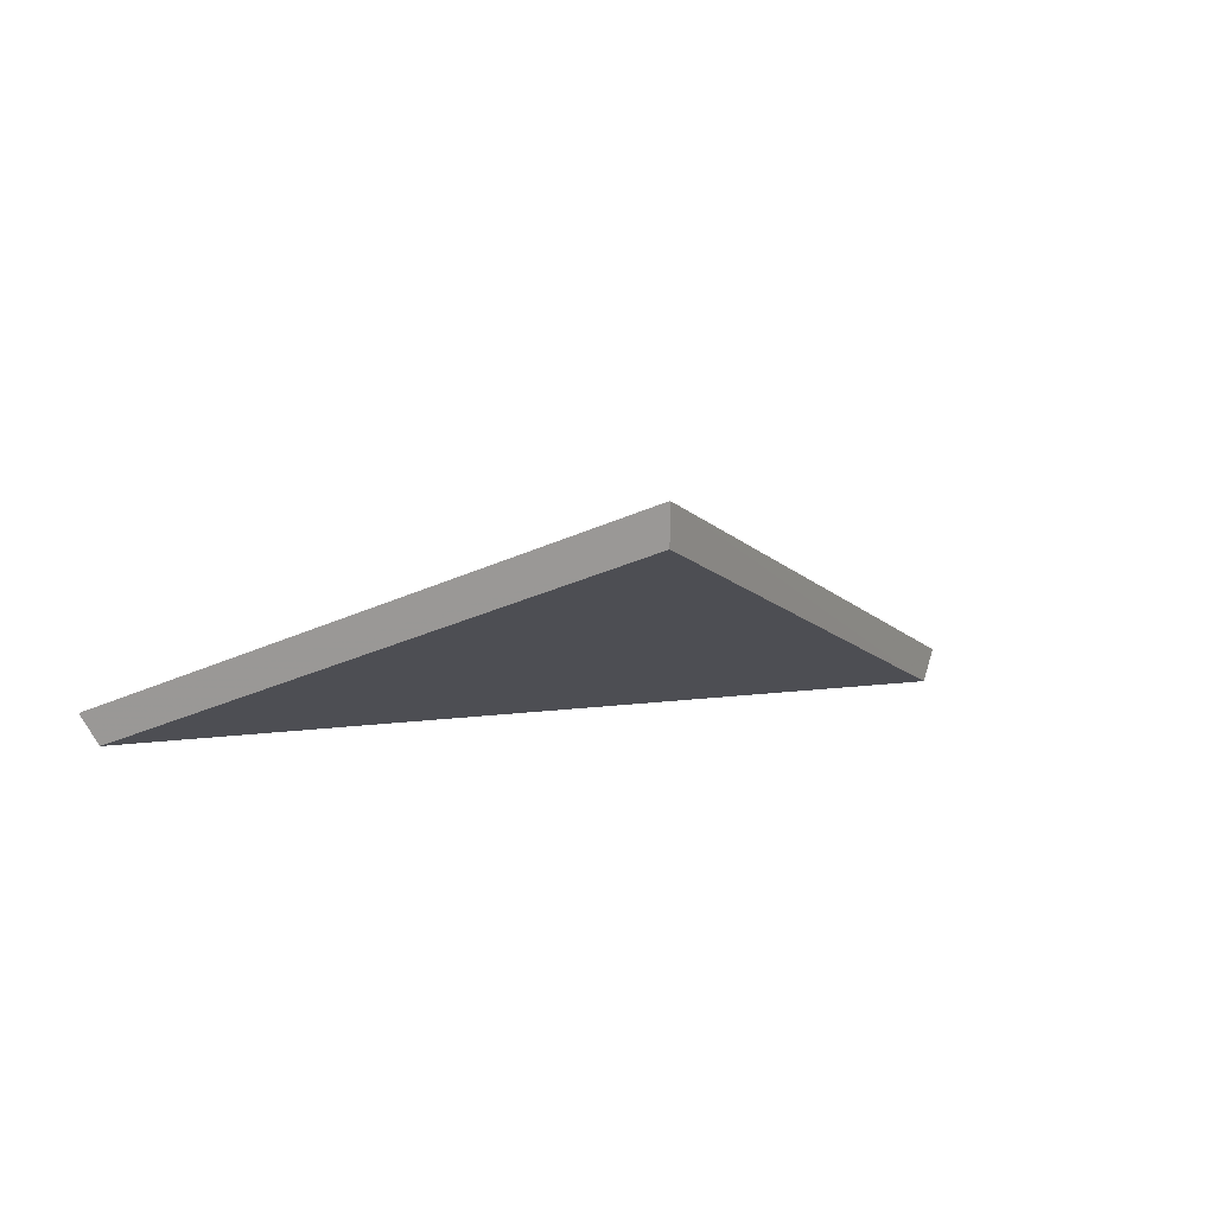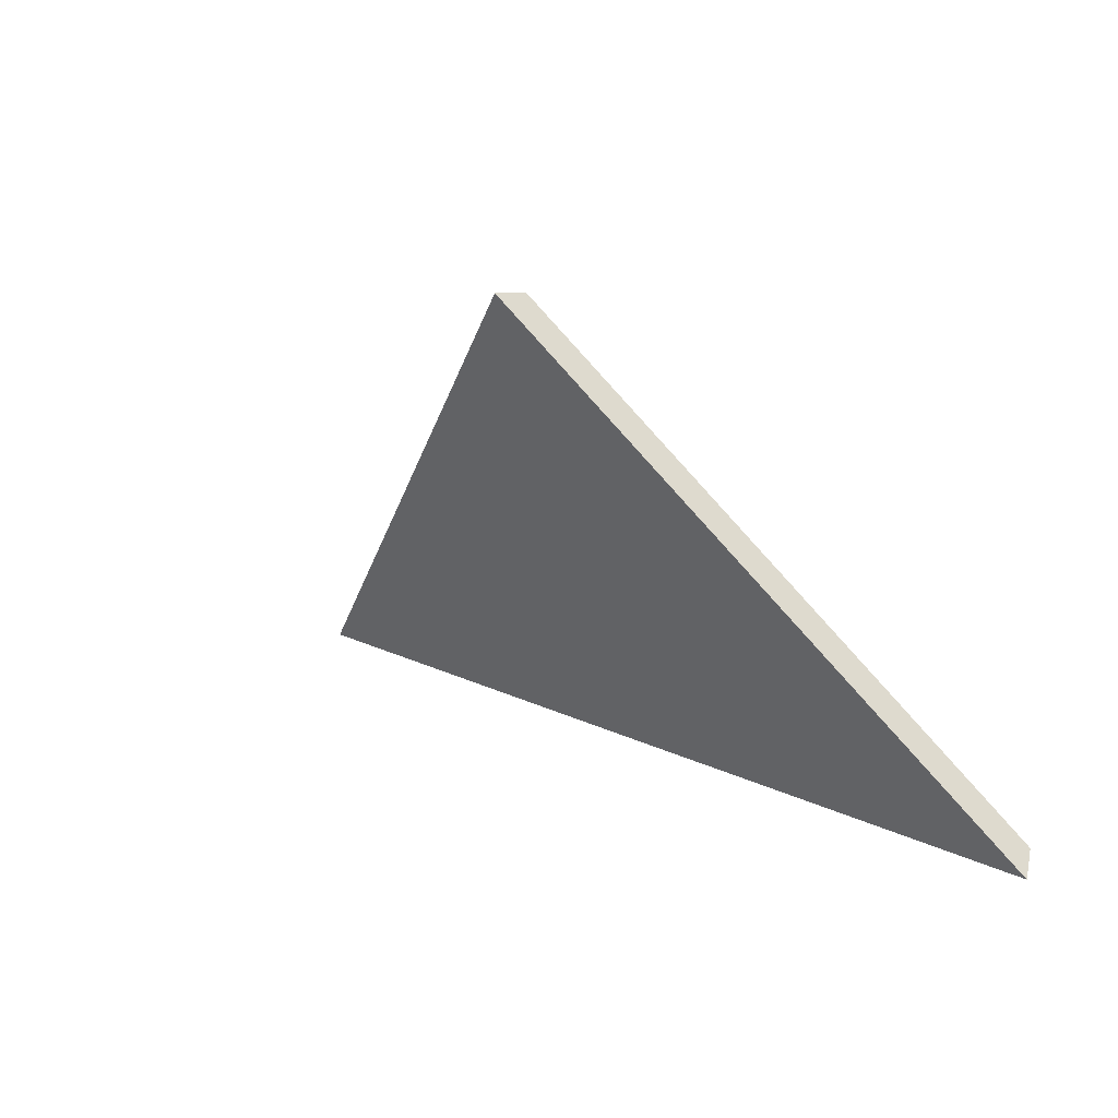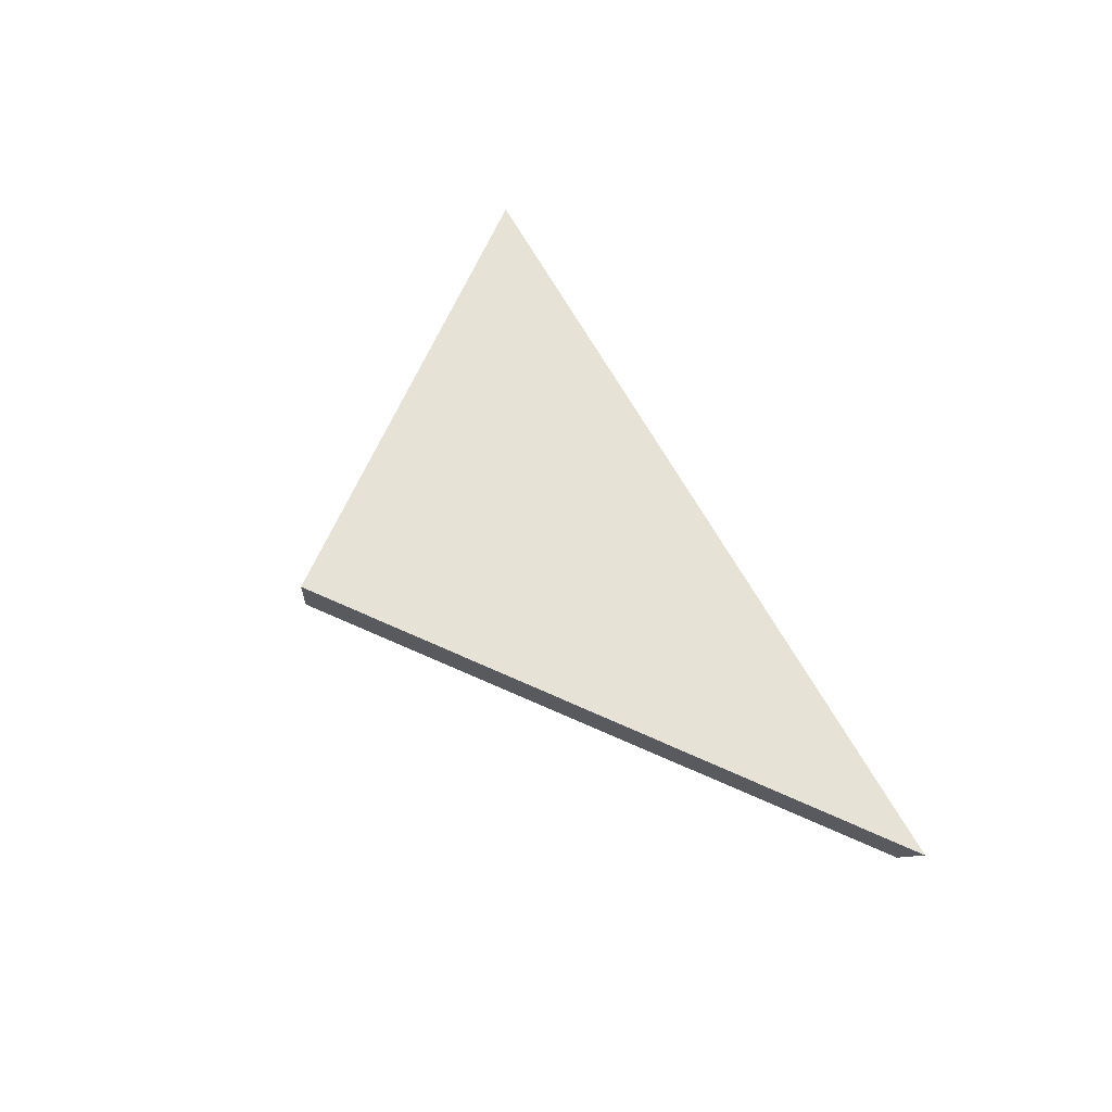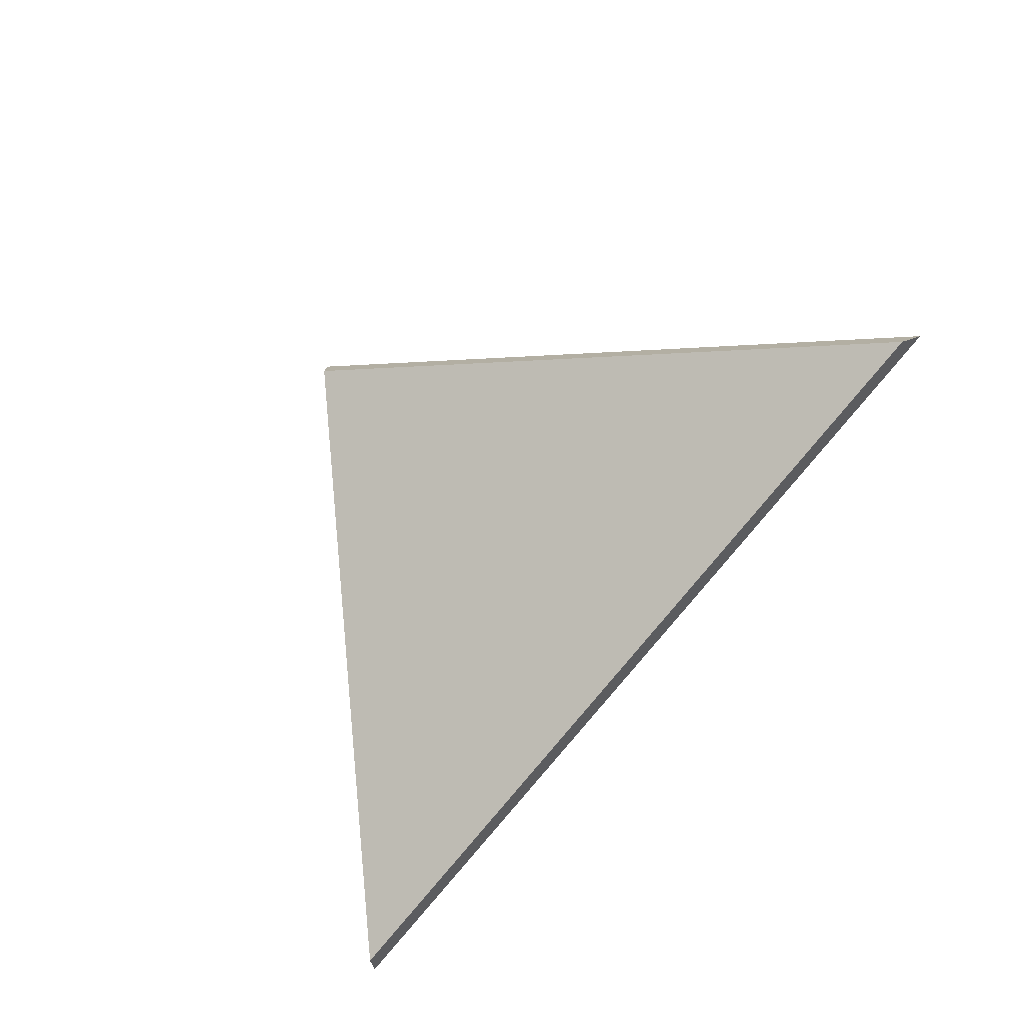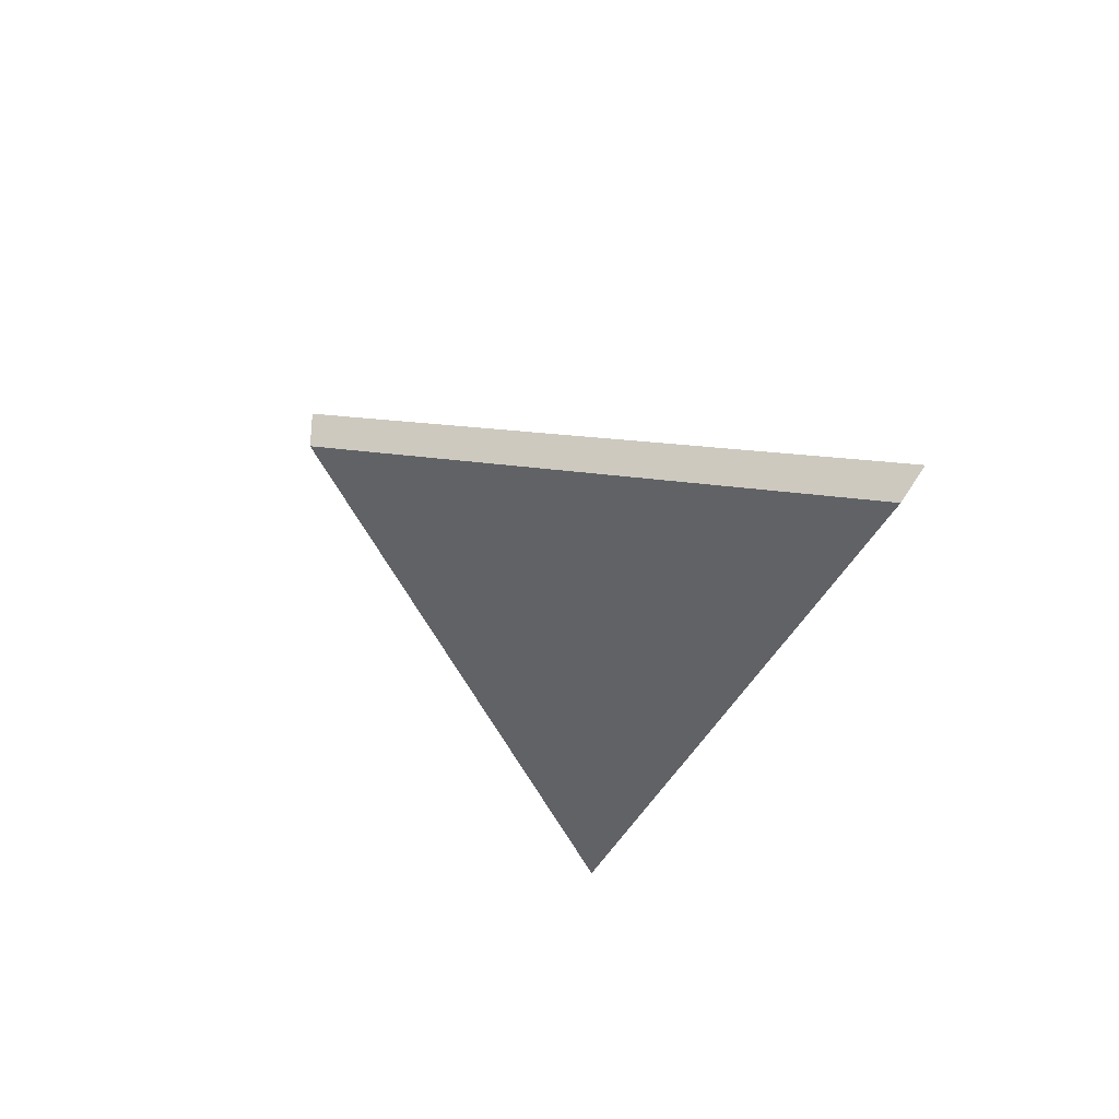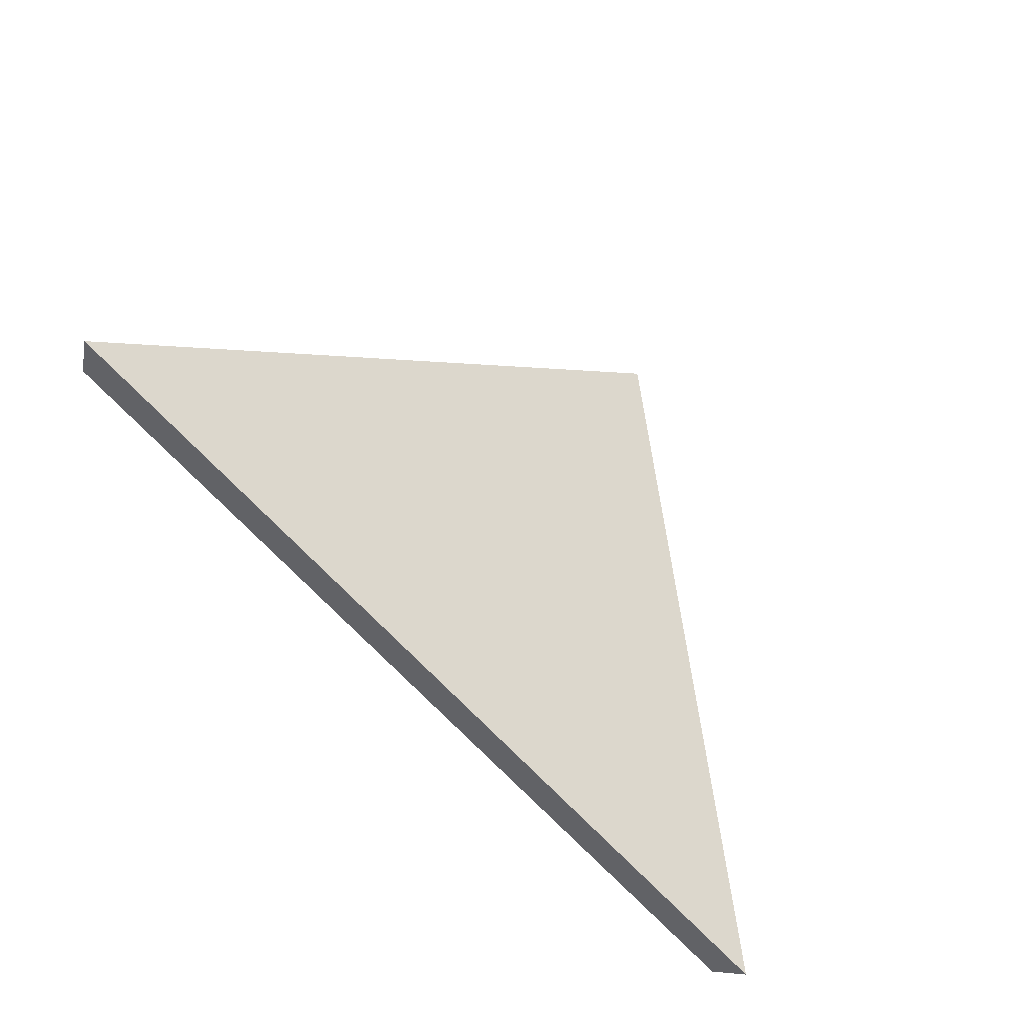
<metadata>
{"format":"obj","ext":"obj","renderer":"f3d","projection":"perspective","resolution":1024,"background":"white","views":[{"elev":12.6,"azim":-24.2,"up":"+Y"},{"elev":7.3,"azim":-137.2,"up":"+Z"},{"elev":64.3,"azim":53.9,"up":"+Y"},{"elev":-78.3,"azim":43.4,"up":"+Y"},{"elev":-30.3,"azim":66.1,"up":"+Y"},{"elev":-66.2,"azim":135.1,"up":"+Z"}]}
</metadata>
<code>
v -6.319 0.1957 -4.207
v -6.273 0.1957 -4.201
v -6.299 0.2092 -4.181
v -6.299 0.2113 -4.181
v -6.299 0.2092 -4.181
v -6.273 0.1957 -4.201
v -6.272 0.1973 -4.202
v -6.272 0.1973 -4.202
v -6.273 0.1957 -4.201
v -6.319 0.1957 -4.207
v -6.32 0.1973 -4.208
v -6.32 0.1973 -4.208
v -6.319 0.1957 -4.207
v -6.299 0.2092 -4.181
v -6.299 0.2113 -4.181
v -6.299 0.2113 -4.181
v -6.272 0.1973 -4.202
v -6.32 0.1973 -4.208
f 1 2 3
f 4 5 6
f 4 6 7
f 8 9 10
f 8 10 11
f 12 13 14
f 12 14 15
f 16 17 18

</code>
